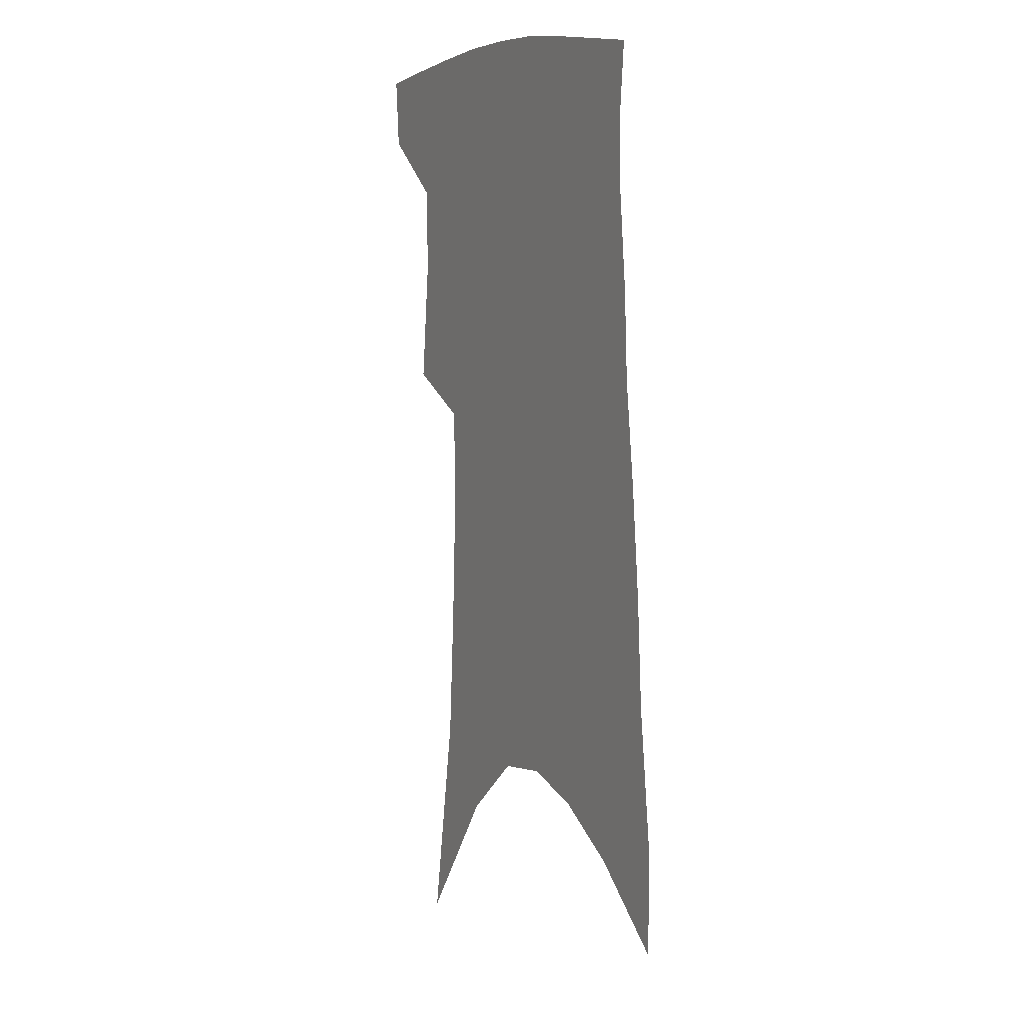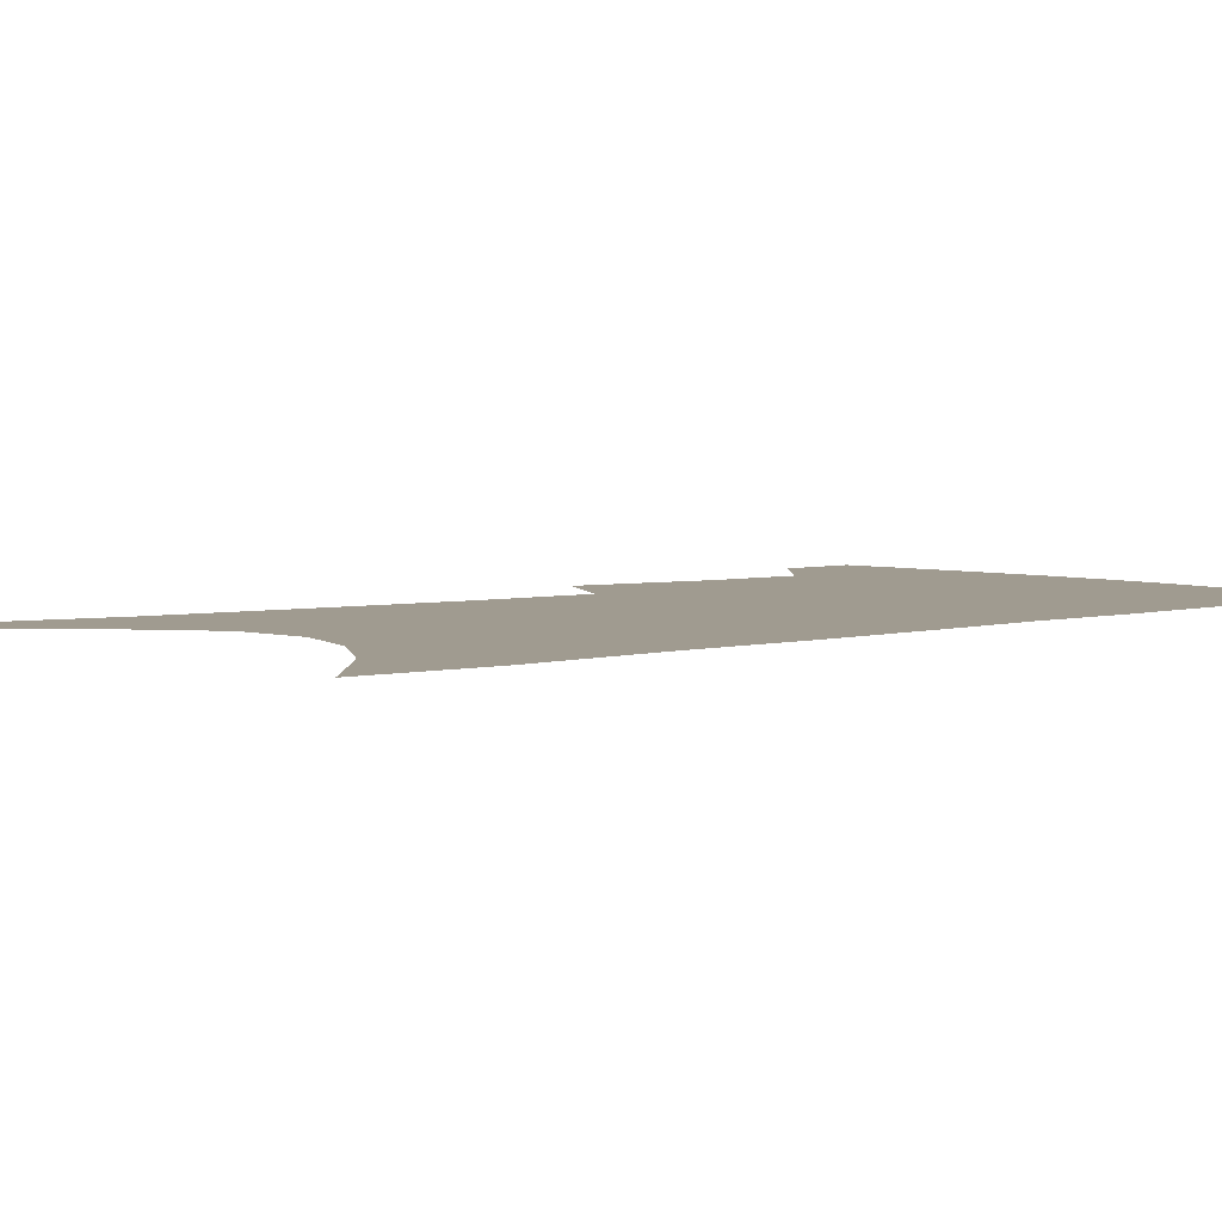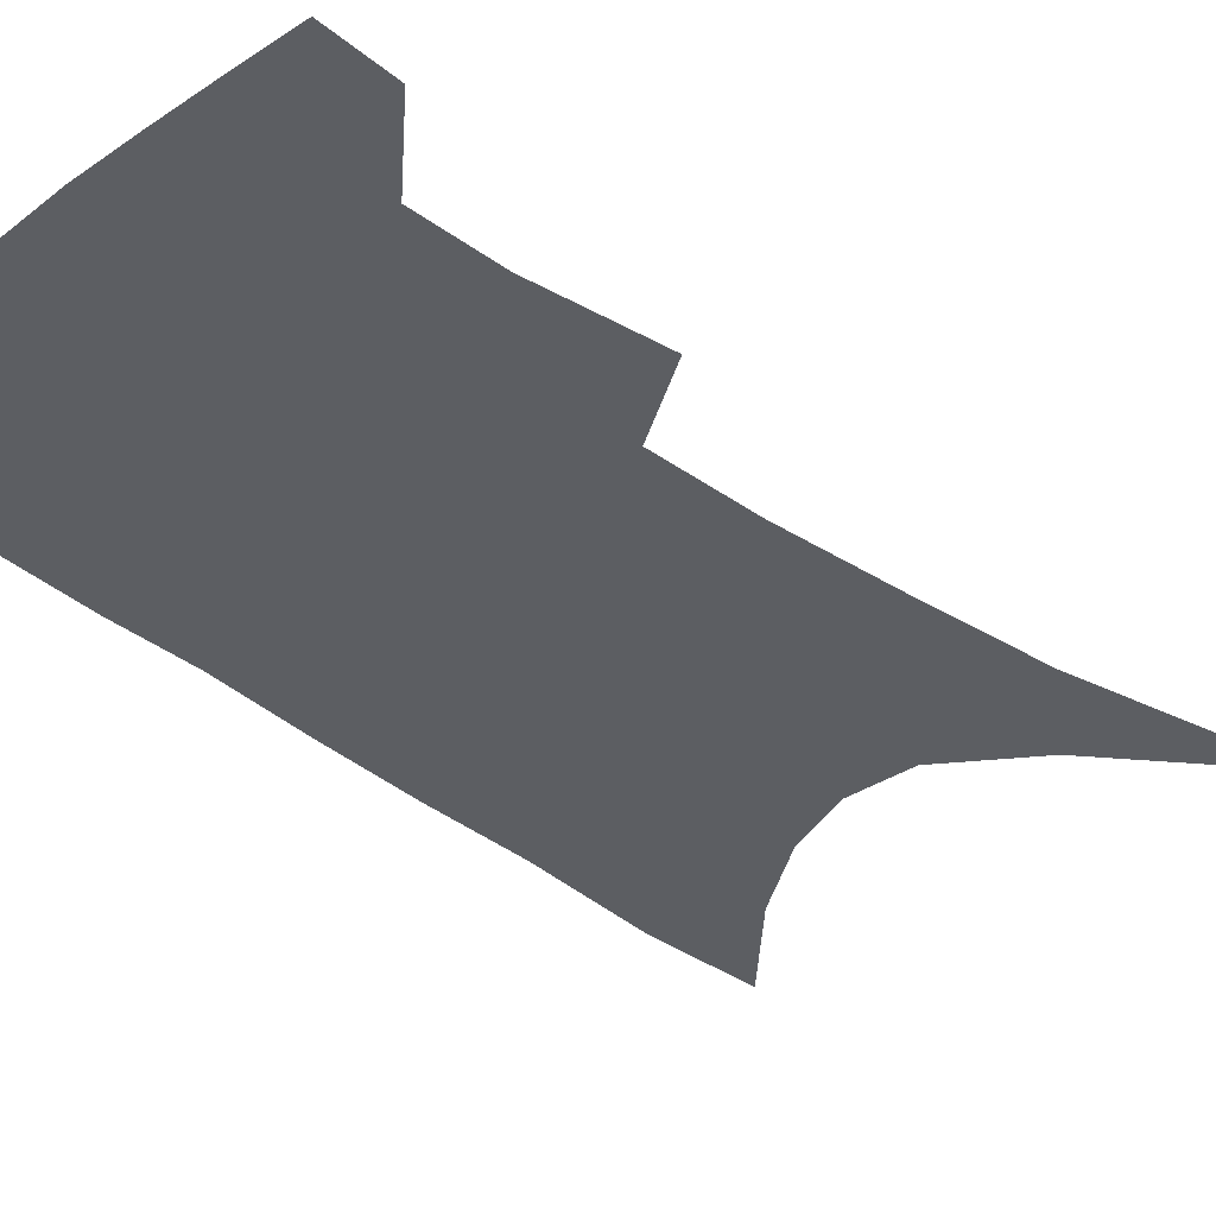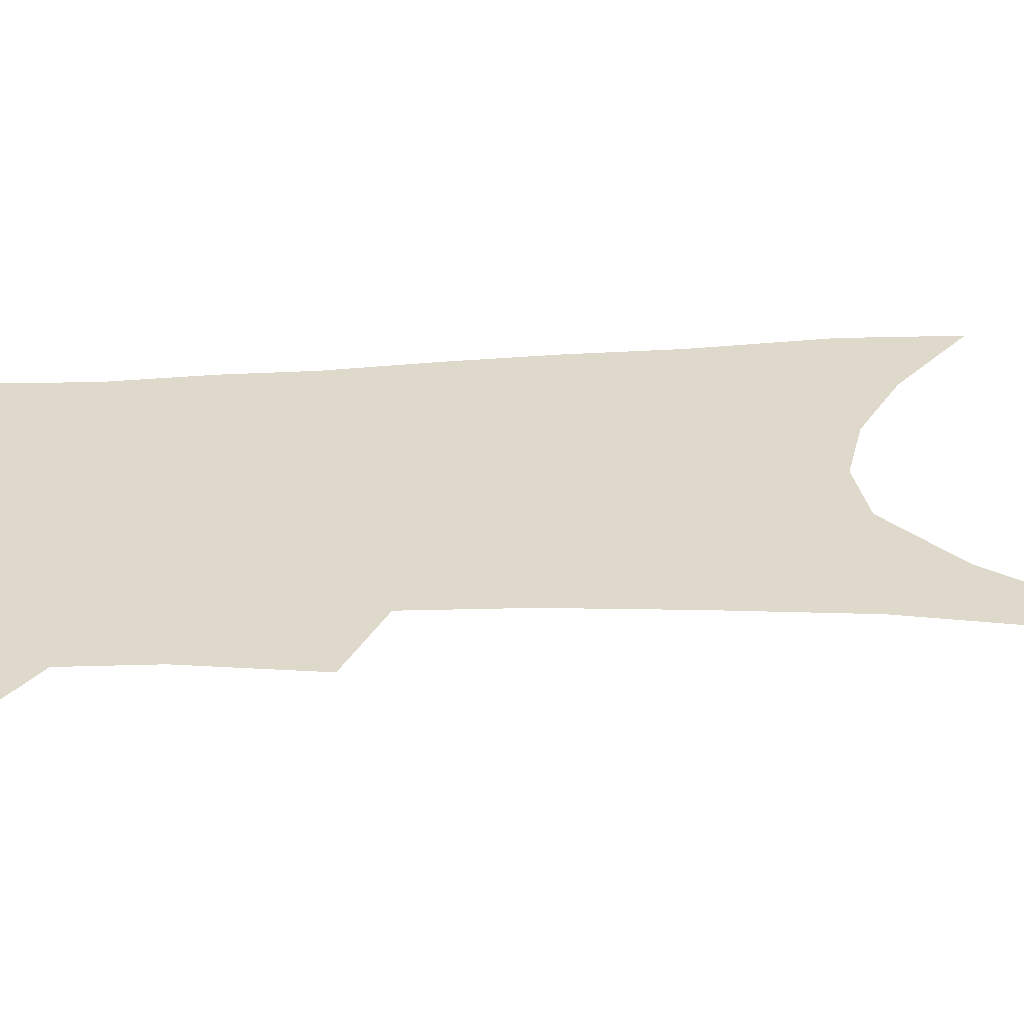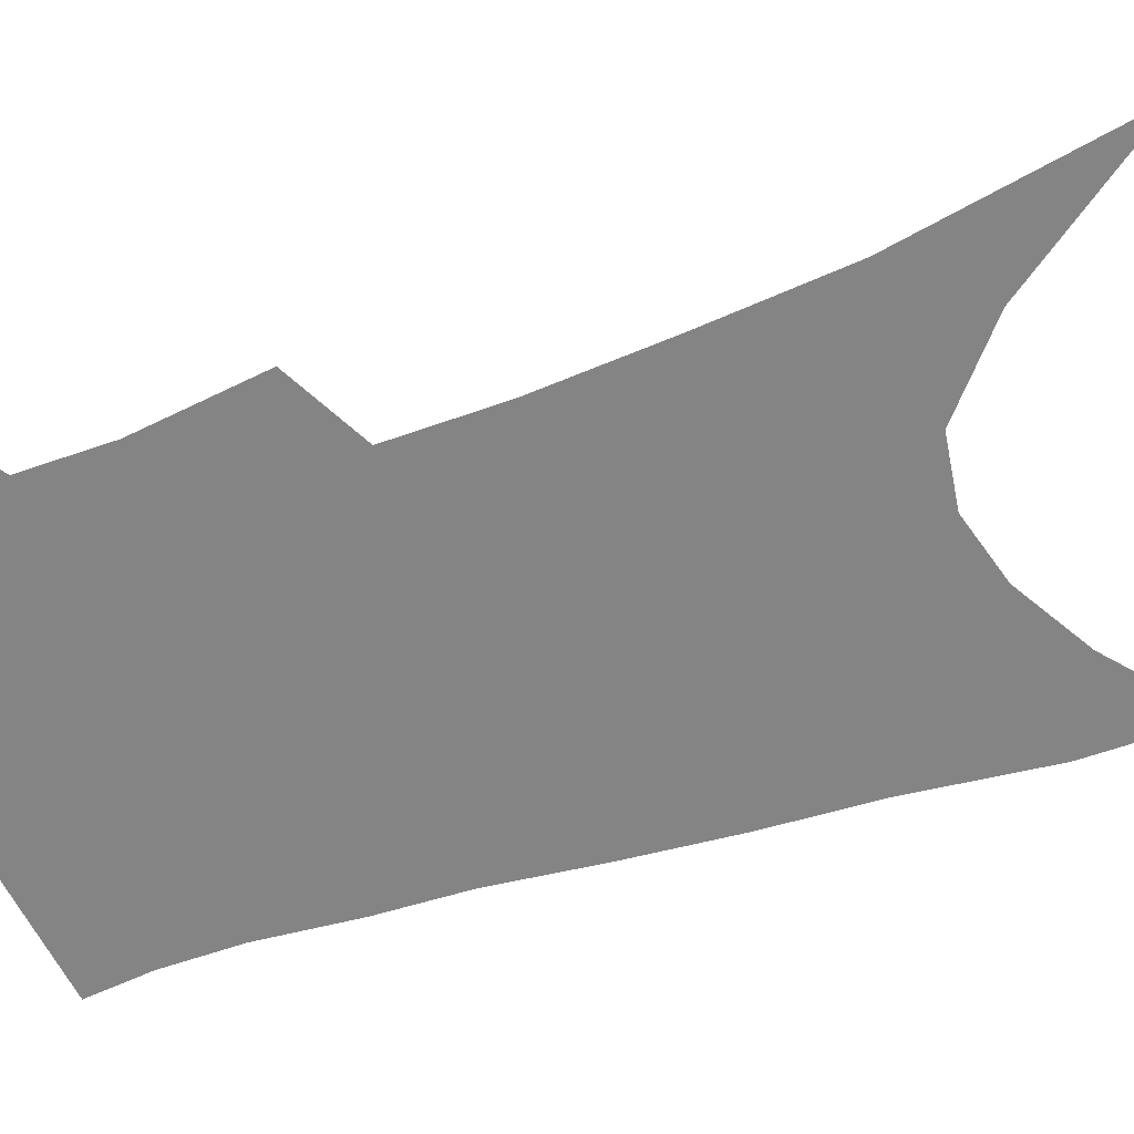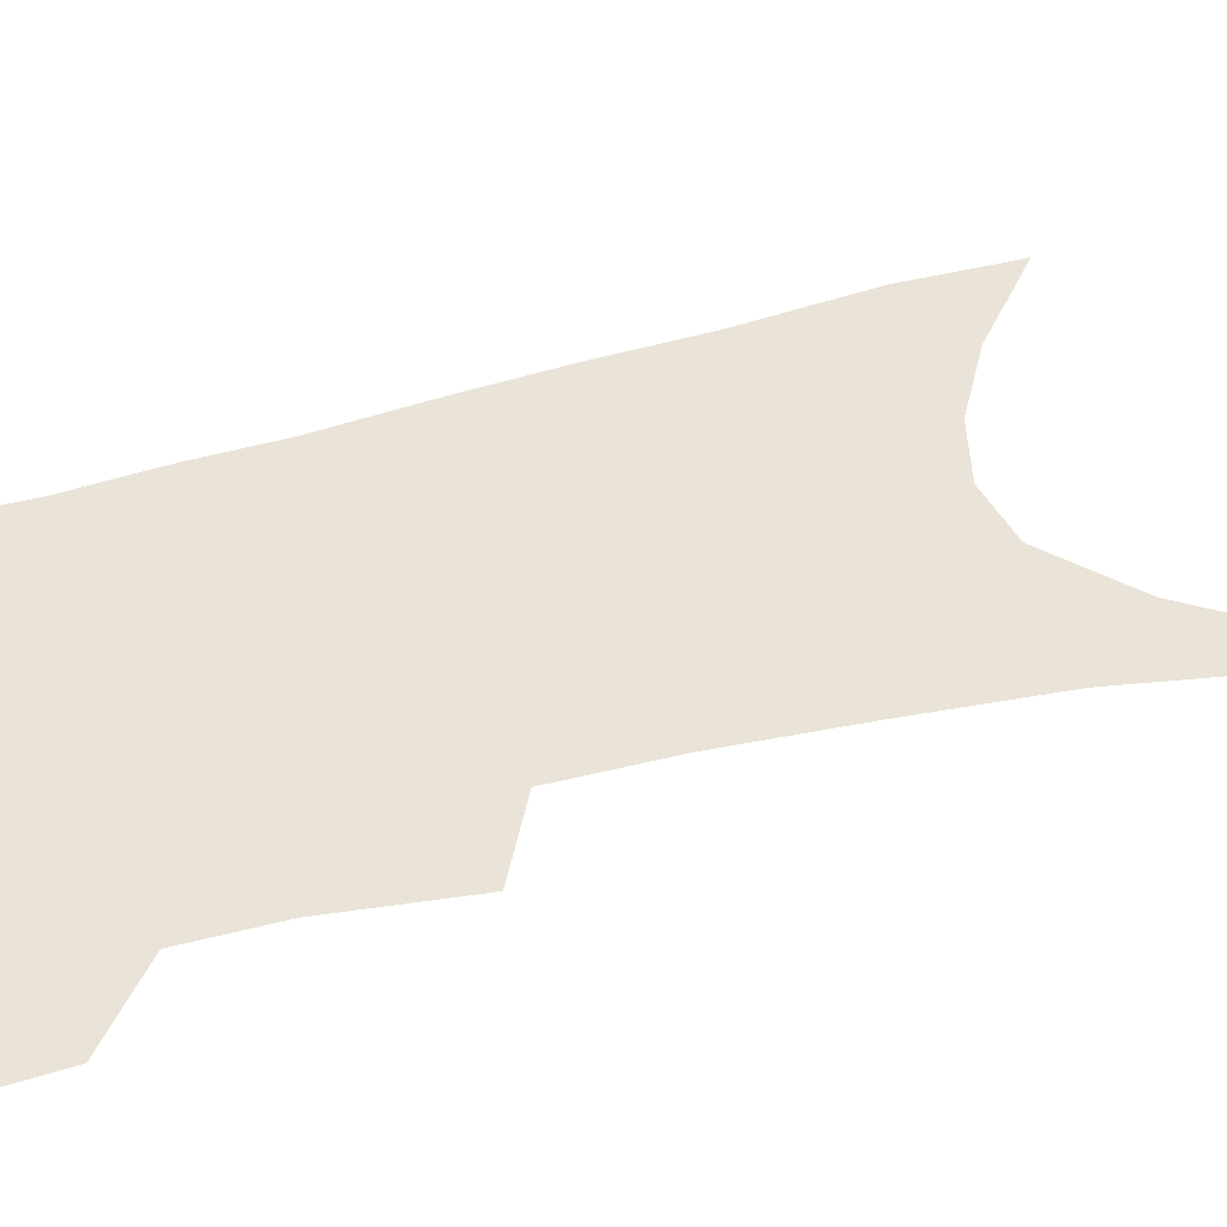
<metadata>
{"format":"obj","ext":"obj","renderer":"f3d","projection":"perspective","resolution":1024,"background":"white","views":[{"elev":8.7,"azim":61.8,"up":"+Y"},{"elev":4.2,"azim":52.0,"up":"+Z"},{"elev":-37.8,"azim":-131.5,"up":"+Z"},{"elev":31.7,"azim":-91.4,"up":"+Z"},{"elev":-61.5,"azim":-69.5,"up":"+Z"},{"elev":43.2,"azim":-106.1,"up":"+Z"}]}
</metadata>
<code>
v 483.9 380.4 0
v 482 404.6 0
v 505.7 287.6 0
v 510.3 330.9 0
v 509.8 360.5 0
v 508 385.2 0
v 504.7 408.1 0
v 515.5 66.49 0
v 528.7 144.9 0
v 531.8 192.1 0
v 533.9 236.4 0
v 533.5 273.8 0
v 533.8 310.5 0
v 533.9 341.1 0
v 533 366.4 0
v 530.6 388.6 0
v 527.5 411.3 0
v 552.2 118.5 0
v 557.2 175.8 0
v 557.3 216.3 0
v 556.9 253.6 0
v 555.6 285.7 0
v 555 315.8 0
v 555.4 346 0
v 554.5 369.1 0
v 553.4 391.2 0
v 550.3 414.2 0
v 578.5 141.5 0
v 579 184.5 0
v 578.6 226.7 0
v 577.5 261 0
v 576.5 292.3 0
v 576.3 323.6 0
v 576.1 349 0
v 576.3 372.4 0
v 575.2 393 0
v 573.2 415.6 0
v 601.5 145.2 0
v 600.4 189.6 0
v 599.1 224.4 0
v 597.6 260 0
v 596.4 296 0
v 596 324.9 0
v 596.1 350.4 0
v 596.4 372.8 0
v 596.6 393.6 0
v 595.7 416 0
v 625.2 138.9 0
v 622.6 183.9 0
v 619.5 227.1 0
v 617.7 261.9 0
v 616.6 292.8 0
v 616.1 321 0
v 615.7 349.1 0
v 616.6 372.1 0
v 618 393.4 0
v 619.4 414.3 0
v 651.2 124.4 0
v 646.9 172.3 0
v 642.6 215.9 0
v 640.3 251.6 0
v 638 285.4 0
v 636.6 315.8 0
v 637.3 341.7 0
v 636.9 368.8 0
v 638 392.5 0
v 640.4 412.4 0
v 681.7 99.43 0
v 681.1 139.2 0
v 675.2 186.1 0
v 672.7 223.6 0
v 668.8 260.9 0
v 664.1 297.4 0
v 662.5 327.8 0
v 658.9 361.2 0
v 658.5 388.1 0
v 660.5 410.4 0
v 691 451 0
f 5 6 1
f 1 6 2
f 6 7 2
f 12 13 3
f 3 13 4
f 13 14 4
f 4 14 5
f 14 15 5
f 5 15 6
f 15 16 6
f 6 16 7
f 16 17 7
f 8 18 9
f 18 19 9
f 9 19 10
f 19 20 10
f 10 20 11
f 20 21 11
f 11 21 12
f 21 22 12
f 12 22 13
f 22 23 13
f 13 23 14
f 23 24 14
f 14 24 15
f 24 25 15
f 15 25 16
f 25 26 16
f 16 26 17
f 26 27 17
f 18 28 19
f 28 29 19
f 19 29 20
f 29 30 20
f 20 30 21
f 30 31 21
f 21 31 22
f 31 32 22
f 22 32 23
f 32 33 23
f 23 33 24
f 33 34 24
f 24 34 25
f 34 35 25
f 25 35 26
f 35 36 26
f 26 36 27
f 36 37 27
f 28 38 29
f 38 39 29
f 29 39 30
f 39 40 30
f 30 40 31
f 40 41 31
f 31 41 32
f 41 42 32
f 32 42 33
f 42 43 33
f 33 43 34
f 43 44 34
f 34 44 35
f 44 45 35
f 35 45 36
f 45 46 36
f 36 46 37
f 46 47 37
f 38 48 39
f 48 49 39
f 39 49 40
f 49 50 40
f 40 50 41
f 50 51 41
f 41 51 42
f 51 52 42
f 42 52 43
f 52 53 43
f 43 53 44
f 53 54 44
f 44 54 45
f 54 55 45
f 45 55 46
f 55 56 46
f 46 56 47
f 56 57 47
f 48 58 49
f 58 59 49
f 49 59 50
f 59 60 50
f 50 60 51
f 60 61 51
f 51 61 52
f 61 62 52
f 52 62 53
f 62 63 53
f 53 63 54
f 63 64 54
f 54 64 55
f 64 65 55
f 55 65 56
f 65 66 56
f 56 66 57
f 66 67 57
f 58 68 59
f 68 69 59
f 59 69 60
f 69 70 60
f 60 70 61
f 70 71 61
f 61 71 62
f 71 72 62
f 62 72 63
f 72 73 63
f 63 73 64
f 73 74 64
f 64 74 65
f 74 75 65
f 65 75 66
f 75 76 66
f 66 76 67
f 76 77 67

</code>
